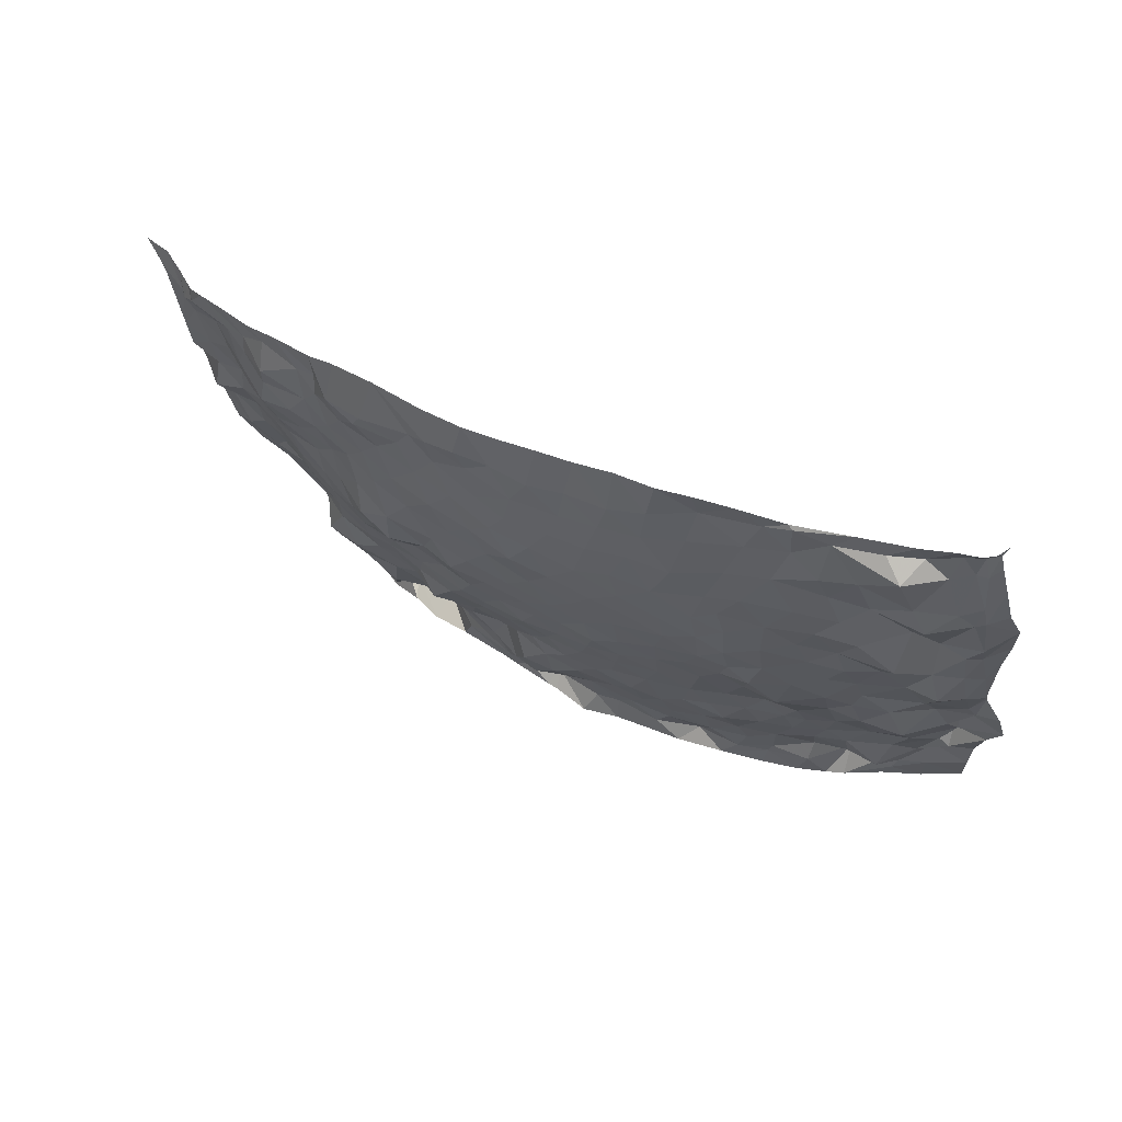
<metadata>
{"format":"obj","ext":"obj","renderer":"f3d","projection":"perspective","resolution":1024,"background":"white","views":[{"elev":41.3,"azim":-152.9,"up":"+Y"}]}
</metadata>
<code>
o /home/anthony/Hanan Lab/hananLab/Quad_remesh/test_remeshed_1_deformed
v -0.8731 -0.8195 -1.151
v -0.8085 -0.7505 -1.196
v -0.9653 -0.7174 -1.164
v -0.4621 -0.9176 -1.171
v 0.3885 -0.8671 -1.253
v -1.176 -0.3623 -1.295
v -0.5597 -0.8096 -1.214
v -0.1835 -0.8351 -1.251
v -0.5752 -1.051 -1.082
v -0.4329 -1.112 -1.082
v -0.3995 -0.4713 -1.42
v -0.3907 -0.7198 -1.295
v 0.1623 -0.8358 -1.254
v 0.06314 -0.7366 -1.308
v -0.2522 -0.4067 -1.473
v 0.2727 -1.021 -1.125
v 0.5872 -0.9279 -1.124
v -1.249 -0.6474 -1.073
v -0.1046 -0.4654 -1.456
v -0.8593 -0.939 -1.077
v -0.6856 -0.4732 -1.414
v 0.1478 -0.9621 -1.164
v 0.2848 -0.918 -1.22
v -0.2652 -1.116 -1.055
v 0.02869 -0.4873 -1.447
v 0.3248 -0.6824 -1.305
v 1.159 -0.7923 -1.084
v -0.8408 -1.028 -0.9684
v -0.8496 -0.5015 -1.333
v 0.2818 -0.7779 -1.281
v -0.3393 -0.8904 -1.203
v -0.4647 -0.6134 -1.322
v -0.7506 -0.8622 -1.143
v -0.6638 -0.6969 -1.25
v 0.4232 -0.7476 -1.244
v -0.7271 -0.6002 -1.299
v -0.6064 -0.5972 -1.301
v -0.6812 -0.807 -1.188
v 0.0689 0.003158 -1.671
v 0.08489 -0.5952 -1.385
v -0.0246 -0.6706 -1.345
v -0.5549 -0.4695 -1.4
v -0.07575 -0.7879 -1.288
v -0.1624 -0.6545 -1.349
v -0.5212 -0.7076 -1.269
v -1.225 -0.6817 -1.034
v 0.5973 -0.7032 -1.247
v -0.3351 -0.6303 -1.345
v 0.1785 -0.7059 -1.321
v -0.1339 -0.2 -1.581
v -0.06377 -0.5645 -1.403
v 0.5156 -0.8174 -1.159
v -0.007089 -0.278 -1.548
v -0.9594 -0.5468 -1.297
v -0.01609 -0.3981 -1.498
v -0.2345 -0.5283 -1.412
v -0.1225 -0.3469 -1.513
v -0.3649 -0.3604 -1.488
v 0.1202 -0.2271 -1.57
v -0.07849 -0.0531 -1.648
v 0.1641 -0.08788 -1.63
v 0.7379 -0.7242 -1.215
v 0.6595 -0.8173 -1.162
v -0.2722 -0.2866 -1.534
v 0.5117 -0.588 -1.338
v 0.2231 -0.5799 -1.382
v 0.3713 -0.3907 -1.468
v 0.2259 -0.3954 -1.481
v 0.1037 -0.361 -1.506
v 0.01306 -0.1442 -1.609
v 0.1536 -0.4879 -1.438
v -0.04735 0.1086 -1.709
v -0.9169 -0.04997 -1.519
v -0.6625 -0.2264 -1.524
v -0.965 -0.2548 -1.419
v -1.103 -0.7073 -1.141
v -1.063 -0.4344 -1.322
v 1.028 -0.8358 -1.118
v 0.02386 -0.8773 -1.223
v 0.3734 -1.142 -1.087
v -0.3397 -1.019 -1.131
v 0.4661 -0.9645 -1.171
v 0.3391 -1.082 -1.048
v 0.3884 -1.015 -1.161
v 0.205 -1.191 -1.106
v 0.3329 -1.152 -1.089
v 0.9953 -0.9484 -0.9683
v 0.8176 -0.7803 -1.15
v -0.1962 -0.9528 -1.179
v -0.5996 -0.9335 -1.13
v -0.4841 -1.007 -1.12
v -0.1642 -1.042 -1.127
v -0.5297 -1.18 -1.056
v -0.5497 -1.102 -1.065
v -0.1937 -1.183 -1.093
v -1.106 -0.5693 -1.274
v -0.6606 -1.175 -1.036
v -0.7109 -1.071 -1.068
v 0.2716 -0.1808 -1.581
v 0.1138 0.1571 -1.725
v 0.2416 -0.2954 -1.529
v 0.6848 0.3732 -1.716
v 0.3172 -0.008239 -1.651
v 0.4841 -0.3613 -1.472
v -0.2096 -0.1004 -1.623
v 0.4358 0.4352 -1.77
v 0.1427 0.4031 -1.791
v 0.02346 0.2762 -1.761
v 0.2599 0.1918 -1.73
v -0.5383 -0.2774 -1.522
v -0.3212 0.1219 -1.7
v -0.1812 0.1534 -1.721
v -0.493 -0.369 -1.472
v -0.191 0.02691 -1.675
v 0.3972 0.2801 -1.738
v 0.5387 0.32 -1.725
v -0.6045 -0.3556 -1.487
v -0.3284 -0.04425 -1.639
v -0.5402 -0.1659 -1.575
v -0.4349 -0.2567 -1.539
v -0.7505 -0.3192 -1.463
v 0.7477 -0.9001 -1.083
v 0.9118 -0.8629 -1.072
v 0.6712 -0.9981 -1.064
v 0.9043 -1.035 -0.8972
v 0.9132 0.6788 -1.735
v 0.9203 0.5788 -1.702
v 1.402 -1.008 -0.7931
v 0.8192 -0.979 -0.9873
v 1.323 -0.7468 -0.9779
v 1.245 -0.741 -1.073
v 1.082 -0.942 -1.028
v -0.1015 -1.121 -1.094
v -0.3687 -1.179 -1.078
v -1.123 -0.2384 -1.378
v -1.267 -0.4876 -1.134
v -1.237 -0.5285 -1.191
v -0.9766 -0.3425 -1.378
v 0.1558 -1.102 -1.09
v 0.464 -1.084 -1.066
v 0.5214 -1.123 -1.062
v 0.5833 -1.107 -1.055
v 0.7834 -1.105 -1.011
v 0.5401 -1.049 -1.091
v 1.049 -1.09 -0.9389
v 1.08 -1.036 -0.8648
v -0.7715 -1.152 -1.023
v -0.9842 -0.927 -1.113
v -0.3235 -0.1679 -1.589
v -0.5404 0.08 -1.657
v 0.2974 0.4815 -1.802
v -0.4491 -0.1029 -1.607
v -0.0338 0.4048 -1.797
v -0.1139 0.2725 -1.763
v -0.4484 0.02089 -1.651
v -0.2193 0.5268 -1.829
v 0.5775 0.4556 -1.76
v 0.32 0.563 -1.838
v -0.5552 -0.02932 -1.619
v 0.4267 -0.1305 -1.593
v -0.2592 0.2902 -1.758
v 0.4429 0.6818 -1.82
v 0.4335 0.5554 -1.824
v 0.3551 0.1215 -1.696
v 0.4653 0.03164 -1.648
v -0.07019 0.5323 -1.826
v -0.4037 0.2697 -1.743
v 0.6634 0.2122 -1.673
v 0.7639 0.1233 -1.624
v 0.2014 0.5391 -1.821
v 0.2852 0.6784 -1.84
v 0.1529 0.6864 -1.852
v 0.843 0.5417 -1.759
v 0.5119 0.535 -1.791
v 0.7775 0.278 -1.665
v 0.9274 0.4898 -1.693
v 0.8306 0.423 -1.707
v 0.7367 0.4842 -1.769
v 0.6396 0.6974 -1.787
v 0.8025 0.6972 -1.76
v 0.0126 0.6955 -1.858
v 0.7509 -0.06113 -1.582
v 0.8746 0.1948 -1.611
v -0.2535 0.6999 -1.851
v -0.3842 0.6811 -1.839
v -0.5029 0.6877 -1.834
v -0.5079 0.5894 -1.783
v -0.3506 0.5517 -1.82
v -0.4687 0.4543 -1.777
v -0.8674 -0.2549 -1.446
v 0.472 -0.4986 -1.398
v 0.6436 -0.5558 -1.348
v 0.6389 -0.1963 -1.525
v 0.9767 -0.6957 -1.186
v 1.125 -0.6909 -1.173
v 0.9728 -0.3118 -1.397
v 1 -0.5391 -1.264
v 0.7441 -0.6593 -1.302
v 1.319 -0.864 -0.8711
v 1.228 -0.9587 -0.8147
v 1.179 -1.116 -0.8802
v 1.102 -1.031 -0.893
v 0.7427 -1.036 -1.034
v 0.9335 -1.107 -0.9835
v -1.308 -0.7682 -1.028
v -0.8418 -1.136 -1.014
v -1.033 -0.8052 -1.107
v -1.135 -0.9622 -0.9868
v -0.9747 -1.091 -0.9855
v -1.113 -1.073 -0.9471
v -0.0592 -1.176 -1.098
v 0.3928 -0.2626 -1.534
v 0.5691 -0.08888 -1.587
v -0.8141 -0.1443 -1.508
v -0.5796 0.324 -1.724
v -0.6236 0.1877 -1.679
v 1.003 0.4174 -1.654
v -0.1179 0.6952 -1.856
v 0.7891 -0.5318 -1.318
v 1.089 -0.07841 -1.449
v 0.8512 -0.625 -1.245
v 1.247 -0.3365 -1.252
v 0.8992 -0.5021 -1.304
v 0.7423 -0.4285 -1.378
v 0.8891 -0.4203 -1.354
v 0.8361 -0.3372 -1.412
v 0.8704 -0.09984 -1.561
v 1.243 -0.2245 -1.316
v 1.113 -0.3193 -1.339
v 0.7266 -0.2839 -1.452
v 1 -0.4283 -1.33
v 1.157 -0.4514 -1.263
v 1.556 -0.6852 -0.8802
v 1.087 -0.1975 -1.405
v 0.86 -0.2205 -1.493
v 0.9576 -0.1645 -1.483
v 0.633 0.06911 -1.633
v 0.9191 0.3277 -1.649
v 0.9798 -0.01465 -1.515
v 1.237 -0.5603 -1.23
v 1.107 -0.5887 -1.249
v 1.354 -0.3515 -1.171
v 1.532 -0.5355 -0.9794
v 1.429 -0.7091 -0.8777
v 1.623 -0.5849 -0.9105
v 1.458 -0.6704 -0.9259
v 1.52 -0.7829 -0.8371
v 1.524 -0.8481 -0.8121
v 1.337 -1.084 -0.7929
v -1.103 -0.8704 -1.023
v -1.416 -0.4179 -1.206
v -1.427 -0.5323 -1.151
v -1.158 -0.8558 -0.9846
v 0.06409 -1.174 -1.101
v -0.8557 0.06951 -1.593
v -0.6493 0.4802 -1.747
v -0.6929 0.04998 -1.615
v -0.7958 0.6362 -1.761
v -0.7954 0.1858 -1.648
v -0.9062 0.3029 -1.655
v -0.9411 0.1749 -1.613
v -1.001 0.06782 -1.581
v -0.7136 0.6007 -1.766
v -0.6402 0.6741 -1.809
v -1.029 0.2497 -1.591
v -0.9956 0.623 -1.707
v -1.083 0.5684 -1.685
v -0.9211 0.5705 -1.719
v -1.051 -0.1329 -1.45
v -1.371 0.3379 -1.528
v -1.419 0.5725 -1.588
v -1.435 0.4585 -1.556
v -1.223 0.04239 -1.42
v -1.115 -0.04587 -1.528
v -1.212 0.22 -1.591
v -1.215 -0.09652 -1.428
v -1.237 -0.238 -1.393
v -1.312 0.001877 -1.408
v -1.365 0.0188 -1.401
v -1.309 -0.1193 -1.371
v -1.481 0.2504 -1.48
v -1.312 -0.3757 -1.241
v -1.373 -0.119 -1.342
v -1.316 -0.2526 -1.324
v -1.415 -0.03007 -1.359
v -1.455 0.129 -1.429
v -1.379 0.2603 -1.506
v -1.346 0.242 -1.509
v -1.451 0.3296 -1.515
v -1.378 0.5113 -1.577
v -1.336 0.5069 -1.576
v -1.3 0.3012 -1.551
v -1.174 0.6178 -1.668
v -1.398 0.6319 -1.607
v -1.429 0.6741 -1.604
v -1.357 0.6161 -1.618
v -1.289 0.6282 -1.645
v -1.365 0.5982 -1.595
v -1.3 0.5875 -1.61
v -1.19 0.5525 -1.628
v -1.372 -0.2548 -1.288
v -1.41 0.6329 -1.603
v -1.373 -0.2195 -1.277
v 1 0.2666 -1.607
v 1.381 -0.2453 -1.218
v 0.8659 0.04736 -1.579
v 1.08 0.06118 -1.493
v 1.231 -0.0854 -1.386
v 1.273 -0.4271 -1.174
v 1.409 -0.4161 -1.095
v 1.471 -0.2958 -1.123
v 1.425 -0.5217 -1.022
v 1.367 -0.1262 -1.289
v 1.514 -0.1647 -1.2
v 1.56 -0.3862 -1.069
v 1.63 -0.06173 -1.213
v 1.344 0.01408 -1.369
v 1.487 -0.02322 -1.273
v 1.616 0.05712 -1.331
v 1.347 0.1473 -1.433
v 1.296 -0.5316 -1.09
v 1.249 -0.6726 -1.145
v 1.609 -0.2302 -1.16
v 1.847 -0.01864 -1.089
v 1.743 0.05433 -1.194
v 1.473 0.1083 -1.363
v 0.9779 0.136 -1.55
v 1.67 -0.4709 -0.952
v 1.229 0.0469 -1.438
v 1.233 0.2852 -1.58
v 1.229 0.1532 -1.501
v -1.038 -0.9819 -1.001
v -1.19 -0.7301 -1.071
v -1.356 -0.6535 -1.08
v -1.367 -0.3025 -1.244
v -1.28 -0.9134 -0.9679
v -1.259 -1.019 -0.9243
v -1.17 0.3225 -1.617
v -0.9984 0.3953 -1.659
v -1.147 0.4925 -1.714
v 1.167 0.4825 -1.66
v 1.001 0.5625 -1.682
v 1.22 0.6336 -1.633
v 1.079 0.6688 -1.688
v 1.87 0.1144 -1.13
v 1.774 0.158 -1.215
v 1.745 -0.3094 -1.002
v 1.803 -0.1667 -1.046
v 1.699 -0.2569 -1.116
v 1.194 0.3987 -1.616
v 1.329 0.2612 -1.506
v 1.575 0.3017 -1.389
v 1.267 0.5524 -1.597
v 1.371 0.6248 -1.574
v 1.334 0.395 -1.549
v -1.224 -0.7651 -1.059
v 1.158 0.5966 -1.644
v 1.276 0.4857 -1.593
v 1.362 0.5347 -1.558
v 1.49 0.6052 -1.519
v 1.77 0.2399 -1.246
v 1.585 0.1783 -1.343
v 1.716 0.1232 -1.25
v 1.433 0.2344 -1.41
v 1.717 0.1963 -1.306
v 1.798 0.6683 -1.38
v 1.775 0.5608 -1.352
v 1.439 0.3652 -1.463
v 1.779 0.4574 -1.314
v 1.729 0.5807 -1.396
v 1.774 0.3419 -1.282
v 1.561 0.5362 -1.482
v 1.56 0.5835 -1.478
v 1.647 0.5134 -1.414
v 1.707 0.6479 -1.395
v 1.648 0.6022 -1.417
v 1.456 0.492 -1.494
v 1.599 0.4483 -1.421
v 1.614 0.5157 -1.449
v 1.589 0.5785 -1.453
v -0.2808 -0.7597 -1.283
v -0.4332 -0.8098 -1.254
v -0.7258 -0.989 -1.052
v -0.008358 -1.015 -1.141
v 0.2002 0.05305 -1.698
v 0.06166 0.5194 -1.832
v -0.9389 -0.4248 -1.356
v -0.668 -0.09965 -1.572
v -0.9629 -1.019 -0.9971
v 0.7668 -0.188 -1.552
v -0.7858 -0.038 -1.554
v -0.7316 0.3454 -1.704
v -0.7966 0.4986 -1.726
v -0.8088 0.6204 -1.765
v -0.885 0.4022 -1.705
v -1.151 0.1369 -1.508
v 1.723 -0.1003 -1.157
v -1.334 -0.4203 -1.212
v -1.201 -0.4278 -1.238
v -1.009 -1.041 -0.9914
v 0.1871 0.2773 -1.755
v -0.3205 0.4217 -1.791
v -0.8551 -0.3896 -1.398
v 0.6183 -0.3381 -1.444
v 0.5215 -0.2348 -1.544
v -1.372 0.084 -1.438
v 1.645 -0.3936 -1.049
v 1.097 0.194 -1.554
v 1.713 0.3085 -1.341
v -0.7435 -0.6885 -1.244
v -0.174 0.4123 -1.796
v 0.298 -0.4927 -1.431
v -1.264 0.482 -1.605
v -0.08603 -0.9241 -1.199
v 1.317 -0.6683 -1.029
v 0.2865 0.3388 -1.764
v 1.178 -0.8899 -0.9809
v 1.092 0.3167 -1.62
v -0.8533 -0.6516 -1.234
v 0.05893 -1.083 -1.098
v 0.5064 0.1721 -1.697
v -0.5078 0.168 -1.691
v -0.9339 -0.16 -1.479
v 0.6999 0.5295 -1.786
v 0.3957 -0.5857 -1.358
v 0.4621 -0.6754 -1.287
v 0.5631 -0.4706 -1.406
f 33 1 20
f 3 1 2
f 382 45 7
f 34 7 45
f 2 33 38
f 38 410 2
f 48 32 12
f 419 2 410
f 419 54 3
f 34 36 410
f 37 21 36
f 30 49 13
f 40 25 51
f 32 37 45
f 44 8 43
f 32 42 37
f 12 381 48
f 15 19 57
f 57 55 53
f 56 15 11
f 45 12 32
f 14 49 40
f 44 43 41
f 410 36 419
f 49 14 13
f 32 48 11
f 19 55 57
f 56 19 15
f 19 51 25
f 40 71 25
f 59 70 53
f 51 19 56
f 41 51 44
f 14 41 43
f 49 26 66
f 44 51 56
f 56 48 44
f 41 40 51
f 14 40 41
f 70 61 39
f 26 425 66
f 49 66 40
f 53 69 59
f 55 69 53
f 69 25 71
f 5 84 82
f 40 66 71
f 34 38 7
f 10 91 9
f 34 37 36
f 419 29 54
f 381 12 382
f 43 79 14
f 81 91 10
f 11 15 58
f 140 82 84
f 33 2 1
f 35 30 5
f 10 9 94
f 23 5 30
f 30 13 23
f 5 82 52
f 79 13 14
f 132 27 78
f 129 123 122
f 123 129 87
f 11 42 32
f 23 84 5
f 34 45 37
f 30 35 26
f 44 381 8
f 11 48 56
f 86 83 85
f 381 44 48
f 129 122 124
f 2 419 3
f 384 420 22
f 49 30 26
f 22 23 13
f 55 19 25
f 57 53 50
f 5 52 35
f 17 52 82
f 124 122 17
f 90 7 38
f 384 22 79
f 92 89 81
f 28 98 383
f 90 38 33
f 90 4 7
f 91 4 90
f 81 31 4
f 89 31 81
f 90 383 9
f 24 81 10
f 92 81 24
f 24 95 133
f 94 9 98
f 76 3 96
f 137 76 96
f 59 61 70
f 103 385 61
f 99 61 59
f 108 100 401
f 108 72 100
f 401 100 109
f 39 100 72
f 70 50 53
f 70 39 60
f 72 60 39
f 72 114 60
f 11 58 113
f 113 58 120
f 64 120 58
f 120 110 113
f 113 42 11
f 113 117 42
f 117 21 42
f 212 99 101
f 25 69 55
f 69 71 68
f 63 52 17
f 63 88 62
f 63 17 122
f 122 88 63
f 88 123 194
f 123 88 122
f 47 63 62
f 78 195 194
f 194 221 88
f 123 87 78
f 27 195 78
f 27 322 195
f 86 80 83
f 17 144 124
f 417 27 132
f 16 23 22
f 22 139 16
f 414 92 384
f 24 10 134
f 134 95 24
f 17 82 144
f 82 140 144
f 92 133 384
f 92 24 133
f 31 89 8
f 4 91 81
f 134 10 94
f 207 148 1
f 97 94 98
f 97 93 94
f 94 93 134
f 125 87 129
f 133 211 420
f 16 139 83
f 125 146 87
f 420 384 133
f 203 124 144
f 80 140 83
f 142 143 203
f 144 142 203
f 80 141 140
f 125 129 203
f 144 141 142
f 96 3 54
f 387 54 29
f 101 59 69
f 99 59 101
f 60 105 50
f 50 70 60
f 60 114 105
f 149 50 105
f 64 58 15
f 114 72 112
f 118 149 105
f 120 149 152
f 152 119 120
f 119 110 120
f 99 160 103
f 149 118 152
f 120 64 149
f 149 64 50
f 422 155 111
f 155 118 111
f 152 155 159
f 118 155 152
f 111 114 112
f 110 117 113
f 111 118 114
f 108 401 107
f 112 72 154
f 153 411 154
f 170 107 151
f 107 401 416
f 115 109 164
f 114 118 105
f 161 111 112
f 153 154 108
f 168 102 116
f 102 157 116
f 416 106 151
f 157 174 106
f 170 158 171
f 153 108 107
f 215 422 167
f 155 150 159
f 402 411 156
f 154 411 161
f 106 416 115
f 158 163 162
f 151 163 158
f 171 158 162
f 424 174 157
f 424 179 174
f 157 102 178
f 102 177 178
f 179 424 180
f 162 163 179
f 151 106 163
f 174 179 163
f 170 151 158
f 386 170 172
f 172 170 171
f 172 181 386
f 166 411 153
f 161 112 154
f 102 168 175
f 168 116 421
f 424 157 178
f 175 168 169
f 175 177 102
f 66 425 412
f 184 185 188
f 187 188 185
f 178 177 173
f 156 188 402
f 156 184 188
f 386 181 166
f 425 191 412
f 191 427 104
f 67 101 68
f 68 412 67
f 68 101 69
f 23 16 84
f 123 78 194
f 62 198 47
f 221 62 88
f 131 27 417
f 200 249 128
f 128 199 200
f 125 204 146
f 203 143 125
f 125 143 204
f 145 146 204
f 145 201 202
f 138 77 387
f 206 147 28
f 89 92 414
f 121 117 74
f 1 3 207
f 110 74 117
f 147 97 98
f 18 46 333
f 207 3 76
f 28 147 98
f 75 138 403
f 148 20 1
f 190 121 214
f 400 389 332
f 332 253 208
f 209 206 400
f 210 209 400
f 95 211 133
f 254 420 211
f 203 129 124
f 140 141 144
f 84 83 140
f 21 37 42
f 21 403 29
f 403 21 121
f 117 121 21
f 138 387 403
f 160 99 212
f 116 115 421
f 189 402 188
f 238 175 183
f 173 177 176
f 238 177 175
f 166 181 218
f 218 184 156
f 166 218 156
f 427 404 104
f 67 104 212
f 425 65 191
f 35 47 426
f 47 192 65
f 52 47 35
f 192 47 198
f 219 192 198
f 52 63 47
f 426 65 425
f 221 198 62
f 219 198 221
f 219 221 223
f 197 223 221
f 219 224 192
f 427 192 224
f 221 194 197
f 197 194 241
f 223 225 219
f 224 219 225
f 224 225 226
f 212 104 405
f 224 226 230
f 427 224 404
f 225 231 196
f 197 231 223
f 405 193 213
f 235 236 227
f 101 67 212
f 404 224 230
f 196 226 225
f 235 230 226
f 236 196 234
f 235 227 390
f 390 193 230
f 196 236 235
f 234 196 229
f 223 231 225
f 197 232 231
f 196 235 226
f 183 175 169
f 165 421 164
f 239 236 220
f 220 236 234
f 165 160 213
f 103 160 165
f 99 103 61
f 27 131 322
f 130 244 246
f 415 130 246
f 130 131 417
f 245 328 243
f 233 245 246
f 245 243 246
f 130 417 199
f 247 244 248
f 128 248 199
f 130 199 244
f 247 233 244
f 202 201 200
f 249 200 201
f 145 202 146
f 20 389 28
f 148 332 389
f 148 389 20
f 252 136 251
f 253 205 336
f 83 139 85
f 420 254 139
f 85 139 254
f 139 22 420
f 103 165 164
f 164 109 385
f 100 385 109
f 422 150 155
f 215 216 422
f 159 150 257
f 257 150 216
f 152 159 119
f 189 215 167
f 189 188 187
f 186 187 185
f 74 214 121
f 189 256 215
f 159 388 119
f 74 388 214
f 259 261 255
f 263 393 256
f 257 216 259
f 214 391 73
f 263 394 393
f 187 263 256
f 263 187 264
f 257 259 255
f 260 261 259
f 266 394 258
f 392 216 215
f 256 392 215
f 259 392 260
f 395 260 392
f 269 75 423
f 73 269 423
f 187 256 189
f 264 258 263
f 186 264 187
f 263 258 394
f 262 274 73
f 73 255 262
f 262 255 261
f 274 269 73
f 396 273 274
f 274 273 276
f 273 278 276
f 276 135 269
f 277 135 276
f 280 277 276
f 278 273 406
f 283 284 280
f 135 138 75
f 278 280 276
f 281 286 279
f 75 269 135
f 138 135 6
f 277 6 135
f 280 284 277
f 6 284 282
f 277 284 6
f 138 6 77
f 286 285 283
f 272 289 287
f 289 281 287
f 268 339 395
f 287 281 406
f 293 267 266
f 294 295 302
f 294 298 296
f 297 296 299
f 301 285 303
f 292 288 275
f 302 298 294
f 302 271 290
f 284 283 301
f 342 176 217
f 342 127 176
f 238 304 217
f 169 168 237
f 168 421 237
f 222 228 229
f 165 237 421
f 213 237 165
f 237 213 182
f 237 182 169
f 213 193 182
f 183 169 306
f 182 193 390
f 169 182 306
f 232 240 309
f 232 309 222
f 242 222 309
f 310 311 242
f 309 310 242
f 311 310 315
f 242 305 222
f 305 228 222
f 311 314 305
f 312 315 310
f 315 312 243
f 314 313 305
f 242 311 305
f 312 310 321
f 314 318 313
f 234 228 308
f 305 313 228
f 228 313 308
f 220 308 329
f 220 234 308
f 415 312 321
f 322 321 240
f 415 322 131
f 131 130 415
f 321 310 309
f 243 312 246
f 316 318 314
f 316 314 323
f 313 317 308
f 306 327 183
f 324 397 349
f 329 308 317
f 313 318 317
f 329 317 320
f 307 329 331
f 307 239 220
f 220 329 307
f 326 318 319
f 320 331 329
f 250 332 148
f 253 332 250
f 207 76 333
f 148 207 250
f 333 250 207
f 46 356 333
f 205 356 334
f 399 96 77
f 77 96 54
f 136 18 137
f 137 18 76
f 96 399 137
f 398 399 282
f 398 136 137
f 399 77 6
f 6 282 399
f 284 301 282
f 282 335 398
f 136 398 251
f 76 18 333
f 334 46 252
f 252 46 18
f 18 136 252
f 400 206 389
f 336 337 208
f 259 216 392
f 339 260 395
f 339 265 260
f 266 267 268
f 297 299 300
f 293 300 267
f 300 293 297
f 413 340 300
f 267 340 268
f 340 339 268
f 343 344 357
f 227 236 239
f 240 321 309
f 415 321 322
f 240 232 241
f 195 240 241
f 194 195 241
f 240 195 322
f 197 241 232
f 397 324 345
f 318 326 317
f 317 326 320
f 318 316 319
f 361 363 346
f 362 319 363
f 363 319 325
f 325 319 316
f 397 345 325
f 345 346 325
f 407 328 347
f 347 348 407
f 311 323 314
f 397 323 349
f 315 349 323
f 323 311 315
f 315 243 407
f 348 324 349
f 349 315 407
f 307 327 239
f 418 350 217
f 304 327 408
f 331 408 307
f 351 330 331
f 331 320 351
f 333 356 250
f 260 265 261
f 339 338 265
f 265 338 275
f 339 340 338
f 292 275 338
f 291 292 413
f 300 340 267
f 265 275 396
f 340 413 338
f 341 342 217
f 344 127 342
f 343 357 354
f 355 350 330
f 357 353 354
f 357 342 341
f 341 353 357
f 341 350 358
f 360 354 353
f 306 227 239
f 227 306 182
f 407 348 349
f 46 334 356
f 356 253 250
f 205 253 356
f 353 341 358
f 350 341 217
f 208 253 336
f 332 208 400
f 344 126 127
f 342 357 344
f 127 126 173
f 173 176 127
f 180 173 126
f 208 337 210
f 301 283 285
f 301 303 335
f 282 301 335
f 335 251 398
f 326 364 320
f 364 326 362
f 362 326 319
f 365 352 362
f 363 325 346
f 365 362 363
f 352 364 362
f 366 370 367
f 352 368 364
f 364 351 320
f 355 351 368
f 351 364 368
f 353 359 360
f 361 365 363
f 370 409 369
f 371 365 361
f 374 409 370
f 366 375 370
f 370 369 367
f 374 370 375
f 374 375 376
f 379 374 376
f 351 355 330
f 352 378 368
f 359 358 355
f 359 355 377
f 372 360 359
f 359 353 358
f 355 358 350
f 360 372 373
f 378 377 368
f 378 379 377
f 379 372 377
f 372 359 377
f 378 409 374
f 378 374 379
f 378 352 409
f 379 376 380
f 372 380 373
f 379 380 372
f 377 355 368
f 365 371 409
f 369 409 371
f 382 12 45
f 8 381 31
f 36 21 29
f 57 50 64
f 382 7 4
f 382 31 381
f 31 382 4
f 9 383 98
f 20 383 33
f 20 28 383
f 61 385 39
f 385 100 39
f 78 87 132
f 146 132 87
f 202 132 146
f 414 384 79
f 57 64 15
f 154 72 108
f 170 386 107
f 107 386 153
f 386 166 153
f 387 77 54
f 83 84 16
f 390 230 235
f 212 405 160
f 385 103 164
f 257 255 391
f 388 159 257
f 119 388 74
f 388 391 214
f 391 255 73
f 393 392 256
f 395 393 268
f 394 268 393
f 268 394 266
f 395 392 393
f 396 274 262
f 280 278 279
f 406 273 288
f 286 283 279
f 406 288 287
f 406 279 278
f 229 228 234
f 323 397 316
f 398 137 399
f 389 206 28
f 327 306 239
f 396 262 265
f 261 265 262
f 400 208 210
f 90 33 383
f 402 167 161
f 402 161 411
f 402 189 167
f 404 405 104
f 404 230 193
f 229 196 231
f 222 229 232
f 193 405 404
f 229 231 232
f 279 283 280
f 396 288 273
f 279 406 281
f 397 325 316
f 407 243 328
f 304 408 418
f 330 408 331
f 307 408 327
f 292 338 413
f 352 365 409
f 405 213 160
f 388 257 391
f 288 396 275
f 34 410 38
f 411 166 156
f 299 296 298
f 290 298 302
f 119 74 110
f 66 412 71
f 412 68 71
f 91 90 9
f 151 107 416
f 290 291 298
f 413 299 291
f 299 413 300
f 202 200 417
f 13 79 22
f 106 174 163
f 191 67 412
f 244 199 248
f 290 271 272
f 290 272 270
f 67 191 104
f 238 217 176
f 177 238 176
f 298 291 299
f 414 8 89
f 115 116 106
f 199 417 200
f 270 292 291
f 304 238 183
f 327 304 183
f 290 270 291
f 109 416 401
f 115 416 109
f 269 274 276
f 246 312 415
f 330 350 418
f 418 217 304
f 417 132 202
f 418 408 330
f 116 157 106
f 180 424 173
f 419 36 29
f 421 115 164
f 190 403 121
f 29 403 387
f 422 216 150
f 65 427 191
f 190 214 423
f 423 75 190
f 73 423 214
f 287 270 272
f 182 390 227
f 244 233 246
f 173 424 178
f 43 8 414
f 79 43 414
f 190 75 403
f 426 47 65
f 427 65 192
f 35 426 26
f 425 26 426
f 167 422 111
f 270 288 292
f 270 287 288
f 111 161 167

</code>
